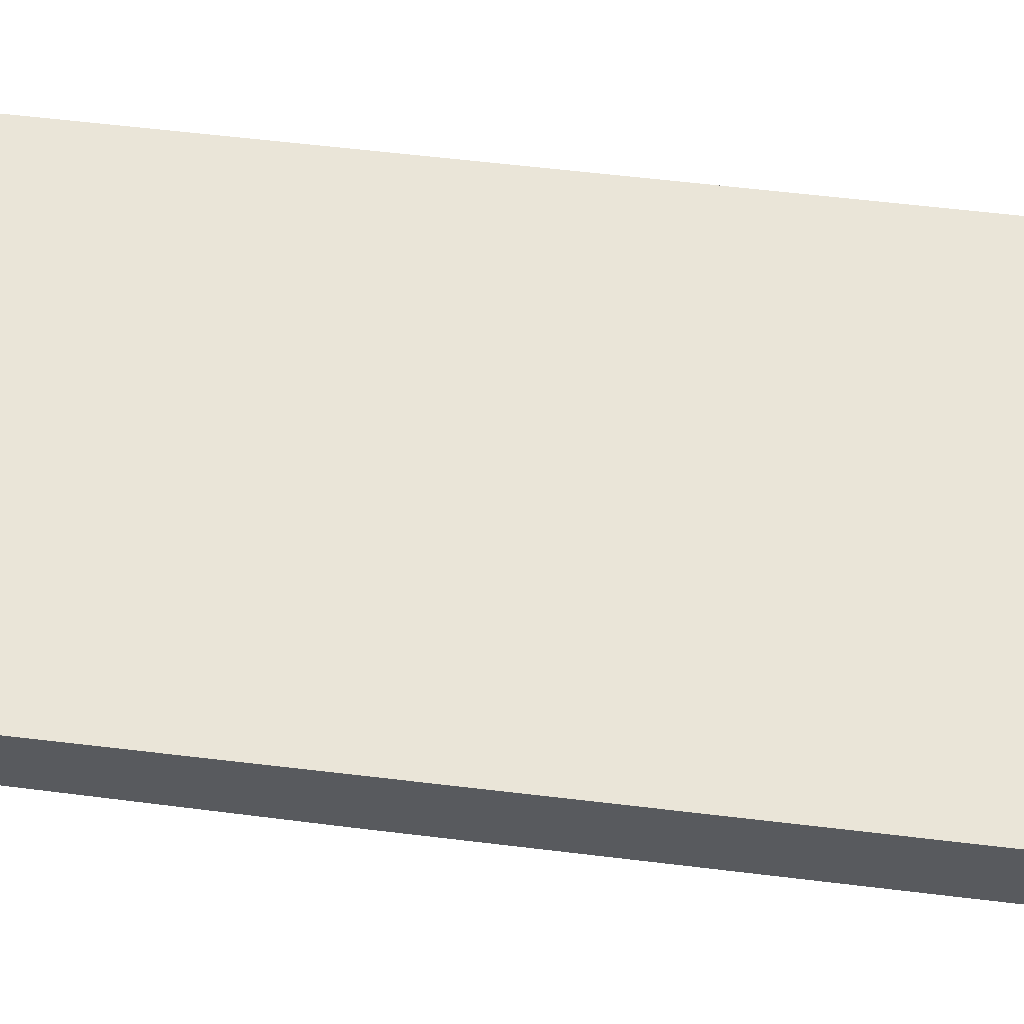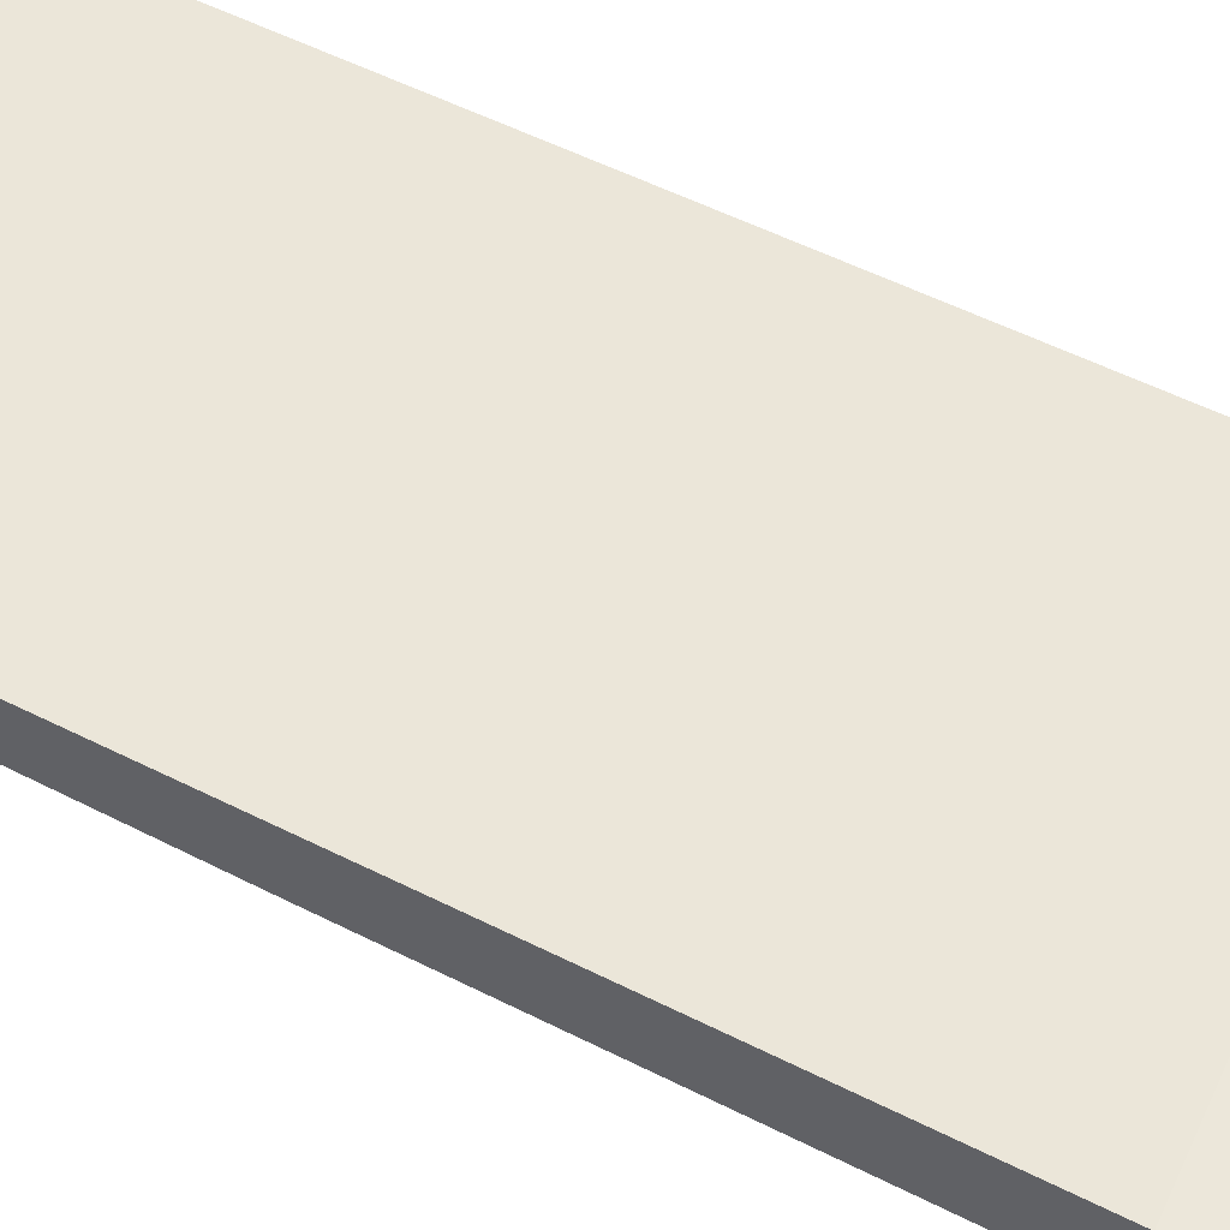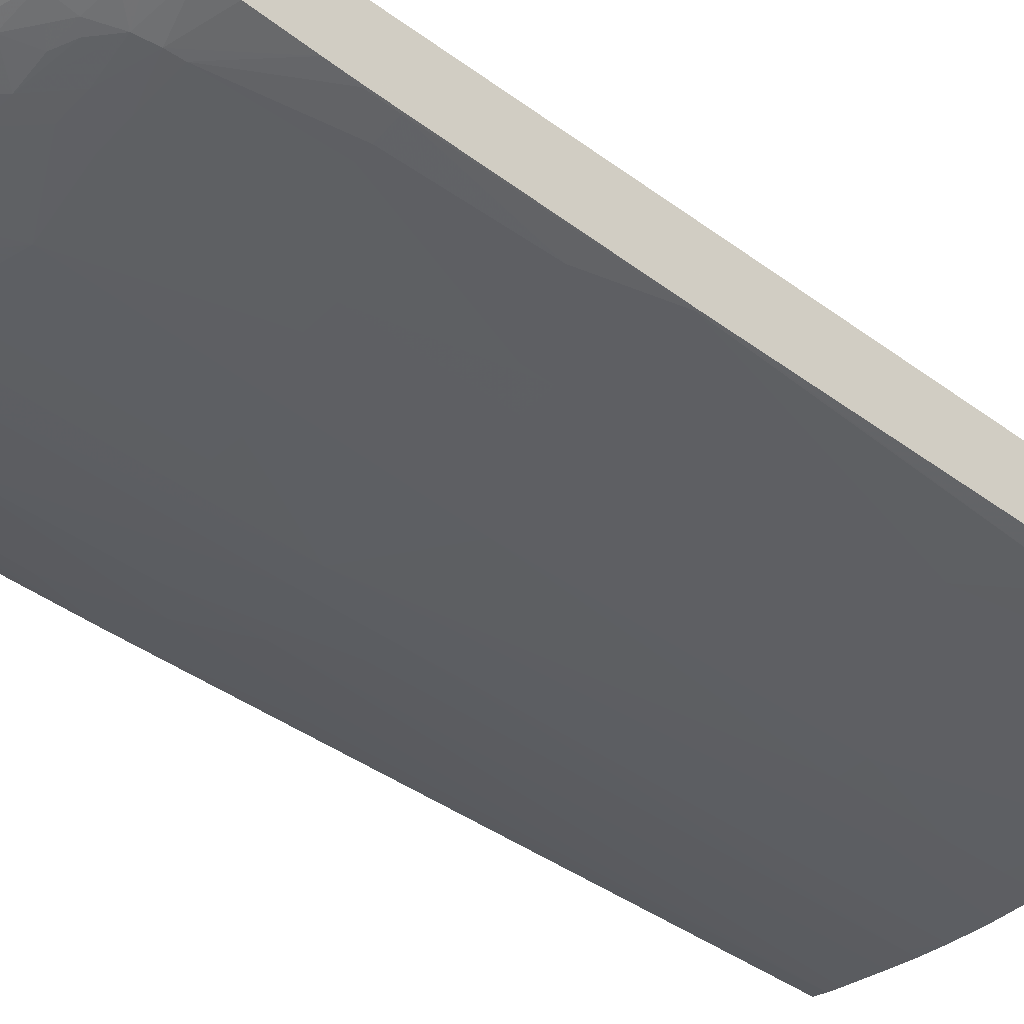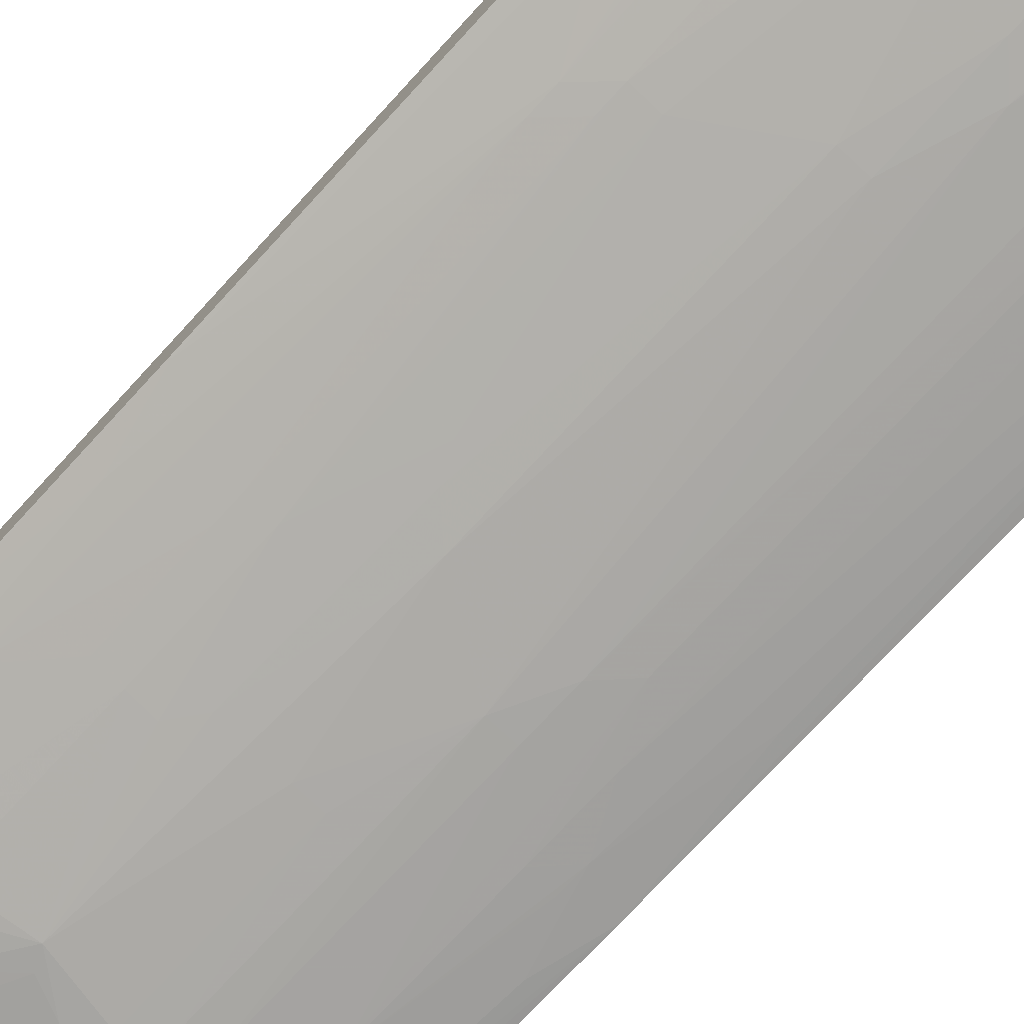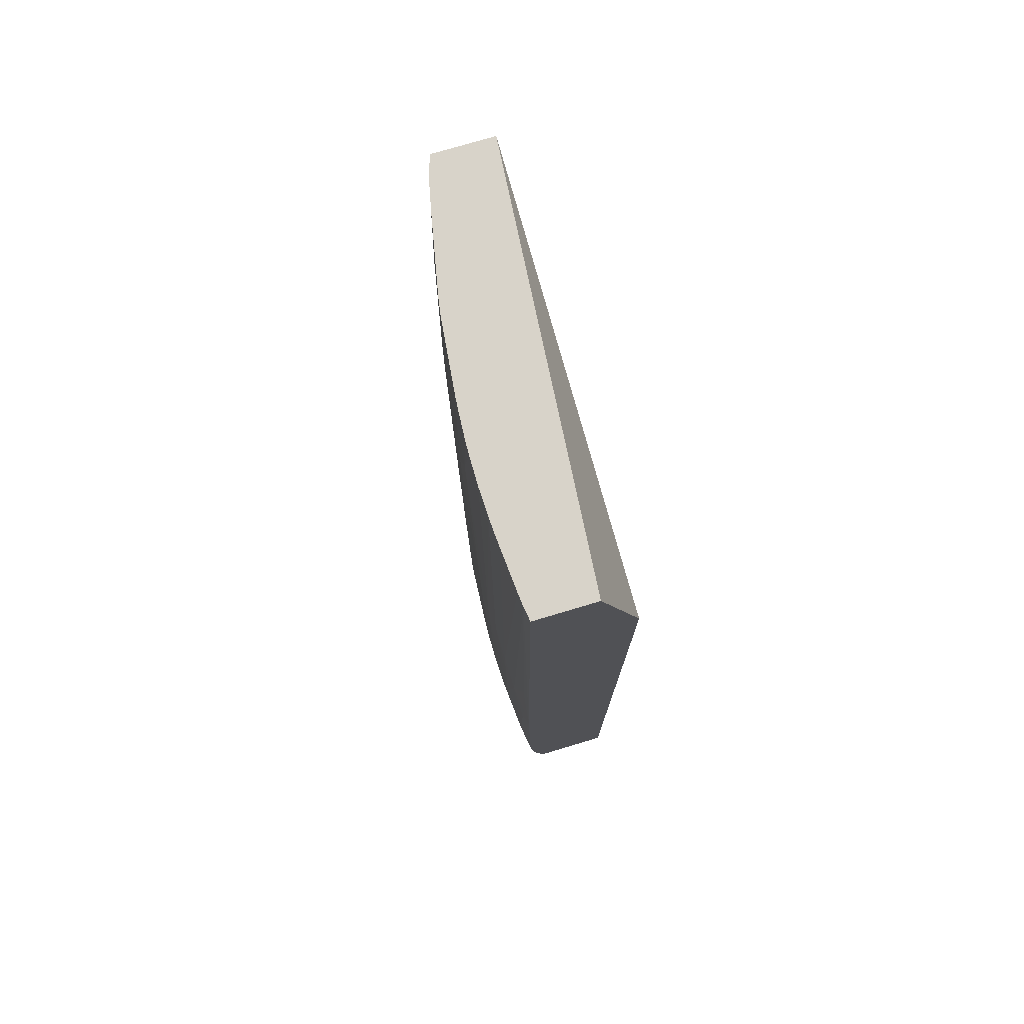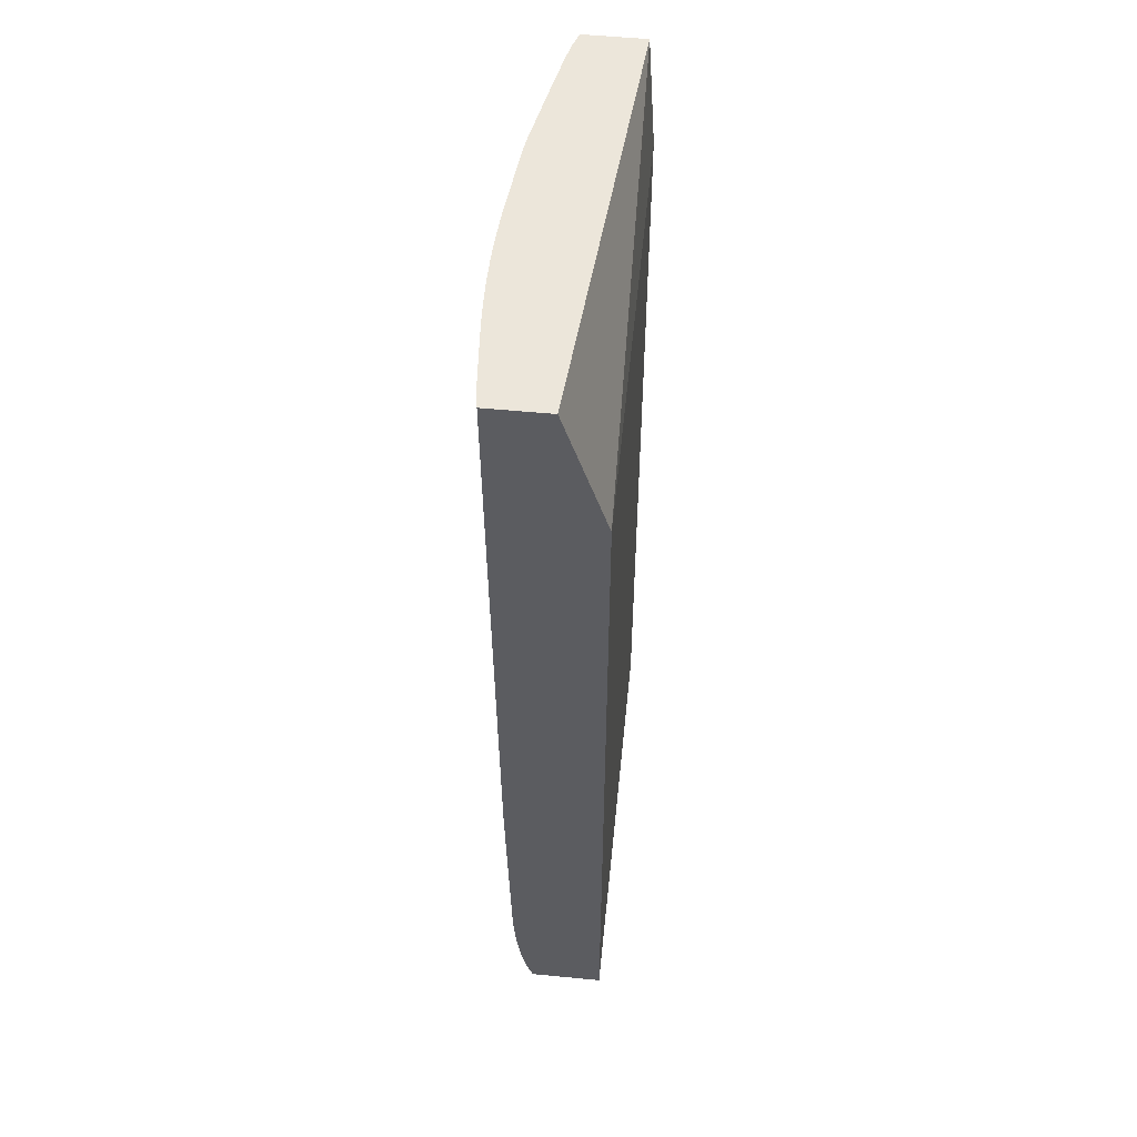
<metadata>
{"format":"obj","ext":"obj","renderer":"f3d","projection":"perspective","resolution":1024,"background":"white","views":[{"elev":58.7,"azim":-82.9,"up":"+Y"},{"elev":55.3,"azim":-62.1,"up":"+Y"},{"elev":-37.1,"azim":-134.0,"up":"+Y"},{"elev":-74.9,"azim":-42.6,"up":"+Y"},{"elev":76.0,"azim":73.4,"up":"+Z"},{"elev":54.5,"azim":95.8,"up":"+Z"}]}
</metadata>
<code>
v -0.00585 -0.03849 0.00587
v -0.02403 -0.03698 0.00587
v -0.00585 -0.0411 0.00587
v -0.00585 -0.03666 -0.0002033
v -0.02403 -0.03695 0.005321
v -0.02403 -0.03957 0.00587
v -0.00643 -0.04119 0.00587
v -0.00585 -0.04093 -0.02119
v -0.02403 -0.03666 0.0007701
v -0.00585 -0.03666 -0.03662
v -0.02346 -0.03978 0.00587
v -0.02403 -0.03958 -0.002924
v -0.006985 -0.04124 0.00587
v -0.008768 -0.04127 -0.01812
v -0.007599 -0.04115 -0.02045
v -0.00643 -0.04105 -0.01461
v -0.00643 -0.041 -0.02045
v -0.006608 -0.04099 -0.02396
v -0.006937 -0.04093 -0.03071
v -0.006501 -0.04085 -0.03105
v -0.00585 -0.04074 -0.03101
v -0.02403 -0.03666 -0.03565
v -0.00585 -0.0399 -0.03662
v -0.02402 -0.03666 -0.03662
v -0.02328 -0.03983 0.00587
v -0.02403 -0.03958 -0.002953
v -0.02344 -0.03977 -0.002924
v -0.02163 -0.04029 -0.006431
v -0.008768 -0.04137 0.00587
v -0.009937 -0.04136 -0.01578
v -0.008768 -0.04123 -0.02163
v -0.008768 -0.04115 -0.02864
v -0.007599 -0.04113 -0.02163
v -0.007056 -0.04091 -0.03149
v -0.00643 -0.04078 -0.03215
v -0.00585 -0.04068 -0.03215
v -0.02403 -0.037 -0.03662
v -0.00585 -0.04018 -0.03565
v -0.00643 -0.04028 -0.03565
v -0.006465 -0.03999 -0.03662
v -0.02282 -0.03995 0.00587
v -0.02403 -0.03951 -0.01812
v -0.02396 -0.03953 -0.01812
v -0.02319 -0.03971 -0.02163
v -0.02163 -0.04028 -0.0076
v -0.02046 -0.04053 -0.006431
v -0.02046 -0.04054 -0.005262
v -0.02046 -0.0405 0.00409
v -0.02163 -0.04025 0.002921
v -0.009323 -0.04141 0.00587
v -0.01111 -0.0414 -0.01695
v -0.009937 -0.04145 0.005259
v -0.01111 -0.04119 -0.03098
v -0.009937 -0.04114 -0.03098
v -0.009937 -0.0411 -0.03215
v -0.008768 -0.04111 -0.02981
v -0.01111 -0.04136 -0.01928
v -0.008768 -0.04107 -0.03098
v -0.007325 -0.0409 -0.03215
v -0.00643 -0.04068 -0.03332
v -0.00585 -0.04063 -0.03273
v -0.02403 -0.03848 -0.03662
v -0.00585 -0.0403 -0.03507
v -0.007599 -0.04043 -0.03565
v -0.007599 -0.04016 -0.03662
v -0.007398 -0.04014 -0.03662
v -0.00585 -0.04042 -0.03449
v -0.00643 -0.04052 -0.03449
v -0.007599 -0.04068 -0.03449
v -0.02163 -0.04021 0.00587
v -0.02403 -0.03951 -0.01818
v -0.02396 -0.03937 -0.02747
v -0.02304 -0.03966 -0.02747
v -0.02246 -0.03981 -0.02747
v -0.02248 -0.03982 -0.0263
v -0.02046 -0.04036 -0.02045
v -0.02046 -0.04038 -0.01928
v -0.01929 -0.04062 -0.01928
v -0.01929 -0.04074 -0.005262
v -0.01846 -0.04088 0.005259
v -0.01841 -0.04087 0.00587
v -0.009937 -0.04145 0.00587
v -0.01111 -0.0414 -0.01578
v -0.01344 -0.04144 0.000583
v -0.01228 -0.04137 -0.01928
v -0.01111 -0.04148 0.00587
v -0.01228 -0.04118 -0.03098
v -0.01228 -0.04113 -0.03215
v -0.01111 -0.04114 -0.03215
v -0.01111 -0.04104 -0.03332
v -0.009834 -0.04099 -0.03343
v -0.008768 -0.0409 -0.03362
v -0.008768 -0.04095 -0.03303
v -0.007706 -0.04085 -0.03321
v -0.00585 -0.04057 -0.03332
v -0.02368 -0.03864 -0.03662
v -0.02363 -0.03868 -0.03657
v -0.02403 -0.03858 -0.03634
v -0.008768 -0.04053 -0.03565
v -0.008567 -0.04025 -0.03662
v -0.009375 -0.04092 -0.03389
v -0.008768 -0.04077 -0.03449
v -0.02403 -0.03935 -0.02753
v -0.02396 -0.03935 -0.02864
v -0.02226 -0.03976 -0.03215
v -0.01929 -0.04054 -0.02513
v -0.02046 -0.04029 -0.02513
v -0.01812 -0.04074 -0.02513
v -0.01727 -0.04088 -0.02396
v -0.01759 -0.04092 -0.01461
v -0.01578 -0.04126 -0.002924
v -0.01787 -0.04097 0.005259
v -0.01704 -0.041 -0.01573
v -0.01783 -0.04096 0.00587
v -0.01228 -0.04147 0.00587
v -0.01283 -0.04145 0.00587
v -0.01344 -0.04142 0.005259
v -0.01461 -0.04136 0.001752
v -0.01461 -0.04137 -0.002924
v -0.01578 -0.04116 -0.01695
v -0.01461 -0.04116 -0.02396
v -0.01344 -0.04123 -0.02396
v -0.01344 -0.04109 -0.03215
v -0.01228 -0.04105 -0.03332
v -0.01228 -0.04096 -0.03421
v -0.01111 -0.04095 -0.03407
v -0.0235 -0.0387 -0.03662
v -0.01988 -0.03975 -0.03624
v -0.02163 -0.03947 -0.03565
v -0.0228 -0.03915 -0.03565
v -0.02403 -0.03876 -0.03562
v -0.02403 -0.0386 -0.03629
v -0.009937 -0.04061 -0.03565
v -0.008768 -0.04027 -0.03662
v -0.01228 -0.04087 -0.0348
v -0.009834 -0.04084 -0.03441
v -0.02403 -0.03933 -0.02864
v -0.02403 -0.03933 -0.0287
v -0.02403 -0.03928 -0.02987
v -0.02222 -0.03975 -0.03278
v -0.02046 -0.04015 -0.03215
v -0.02046 -0.04017 -0.03098
v -0.01929 -0.04039 -0.03215
v -0.01639 -0.04092 -0.03162
v -0.01461 -0.04135 0.00409
v -0.01461 -0.04133 0.005259
v -0.01739 -0.04102 0.00587
v -0.01344 -0.04141 0.00587
v -0.01461 -0.04095 -0.033
v -0.01352 -0.041 -0.03341
v -0.01318 -0.04094 -0.03417
v -0.02256 -0.03894 -0.03662
v -0.01812 -0.04023 -0.03565
v -0.01929 -0.04 -0.03565
v -0.02016 -0.03982 -0.03565
v -0.02026 -0.03952 -0.03662
v -0.01929 -0.03971 -0.03662
v -0.0183 -0.03991 -0.03662
v -0.01812 -0.03994 -0.03662
v -0.02102 -0.03974 -0.03504
v -0.02166 -0.03967 -0.03459
v -0.0228 -0.03936 -0.03449
v -0.02403 -0.03896 -0.03449
v -0.01111 -0.04066 -0.03565
v -0.009937 -0.04033 -0.03662
v -0.01344 -0.04066 -0.03565
v -0.01228 -0.04069 -0.03565
v -0.01352 -0.04087 -0.03453
v -0.02403 -0.03918 -0.03215
v -0.02403 -0.0391 -0.03332
v -0.02208 -0.03972 -0.03356
v -0.02046 -0.04009 -0.03332
v -0.01929 -0.04033 -0.03332
v -0.01812 -0.04041 -0.03449
v -0.01599 -0.04088 -0.0324
v -0.014 -0.04137 0.00587
v -0.01461 -0.04132 0.00587
v -0.01461 -0.04078 -0.03449
v -0.01396 -0.04091 -0.03386
v -0.01695 -0.04041 -0.03565
v -0.01929 -0.04021 -0.03449
v -0.02056 -0.03992 -0.03459
v -0.01807 -0.03995 -0.03662
v -0.0213 -0.0398 -0.03426
v -0.01111 -0.04038 -0.03662
v -0.01461 -0.04059 -0.03565
v -0.01558 -0.04024 -0.03662
v -0.01441 -0.0403 -0.03662
v -0.01228 -0.04037 -0.03662
v -0.01578 -0.04051 -0.03565
v -0.01695 -0.04055 -0.03449
v -0.01699 -0.04009 -0.03662
v -0.01578 -0.04022 -0.03662
f 101 135 136
f 101 126 135
f 99 134 100
f 99 133 134
f 99 102 133
f 97 127 128
f 97 132 98
f 101 136 102
f 97 131 132
f 92 94 93
f 97 129 130
f 97 128 129
f 96 127 97
f 91 101 92
f 90 101 91
f 90 126 101
f 90 125 126
f 102 136 133
f 89 124 90
f 97 130 131
f 90 124 125
f 106 144 108
f 104 137 138
f 112 147 114
f 112 146 147
f 88 124 89
f 112 145 146
f 111 120 119
f 111 113 120
f 111 145 112
f 111 118 145
f 111 119 118
f 109 144 120
f 109 113 110
f 109 120 113
f 108 144 109
f 106 143 144
f 106 142 143
f 105 142 106
f 105 141 142
f 105 140 141
f 105 139 140
f 104 139 105
f 104 138 139
f 103 137 104
f 88 123 124
f 77 106 78
f 87 123 88
f 74 106 107
f 74 105 106
f 73 105 74
f 73 104 105
f 72 104 73
f 72 103 104
f 71 103 72
f 69 102 99
f 69 101 102
f 74 107 76
f 69 92 101
f 64 100 65
f 64 99 100
f 64 69 99
f 62 97 98
f 62 96 97
f 60 94 69
f 60 95 61
f 116 148 117
f 60 67 95
f 69 94 92
f 87 122 123
f 76 107 106
f 78 106 108
f 85 119 120
f 85 122 87
f 85 121 122
f 85 120 121
f 84 119 85
f 84 118 119
f 84 117 118
f 84 116 117
f 84 115 116
f 76 106 77
f 84 86 115
f 80 114 81
f 80 112 114
f 79 113 111
f 79 110 113
f 79 112 80
f 79 111 112
f 78 110 79
f 78 109 110
f 78 108 109
f 83 86 84
f 117 148 118
f 149 175 178
f 120 144 121
f 164 167 185
f 163 171 170
f 162 171 163
f 161 171 162
f 161 184 171
f 161 182 184
f 160 182 161
f 159 183 180
f 155 182 160
f 164 185 165
f 155 181 182
f 153 159 180
f 153 181 154
f 153 174 181
f 153 180 174
f 151 179 168
f 149 151 150
f 149 179 151
f 149 168 179
f 149 178 168
f 154 181 155
f 146 177 147
f 166 168 186
f 166 187 188
f 60 68 67
f 186 190 187
f 181 184 182
f 180 193 190
f 180 192 193
f 180 183 192
f 178 191 180
f 175 191 178
f 174 191 175
f 166 186 187
f 174 180 191
f 172 181 173
f 171 181 172
f 171 184 181
f 168 190 186
f 168 180 190
f 168 178 180
f 167 189 185
f 166 189 167
f 166 188 189
f 173 181 174
f 146 176 177
f 145 176 146
f 145 148 176
f 129 160 161
f 129 155 160
f 128 159 153
f 128 158 159
f 128 157 158
f 128 156 157
f 128 152 156
f 128 155 129
f 128 154 155
f 129 161 130
f 128 153 154
f 125 135 126
f 125 151 135
f 124 151 125
f 124 150 151
f 123 150 124
f 123 149 150
f 123 144 149
f 121 123 122
f 121 144 123
f 127 152 128
f 130 161 162
f 130 162 131
f 131 162 163
f 144 175 149
f 144 174 175
f 144 173 174
f 143 173 144
f 143 172 173
f 187 190 193
f 141 143 142
f 140 172 143
f 140 171 172
f 140 170 171
f 140 169 170
f 140 143 141
f 139 169 140
f 135 168 166
f 135 151 168
f 135 164 136
f 135 167 164
f 135 166 167
f 133 165 134
f 133 164 165
f 133 136 164
f 118 148 145
f 60 69 68
f 4 9 5
f 55 58 56
f 10 40 66
f 10 23 40
f 8 20 21
f 8 19 20
f 8 18 19
f 8 17 18
f 8 16 17
f 7 16 8
f 7 15 16
f 10 66 65
f 7 14 15
f 6 12 11
f 4 22 9
f 4 24 22
f 4 10 24
f 3 7 8
f 2 12 6
f 2 26 12
f 2 42 26
f 2 71 42
f 7 13 14
f 2 137 103
f 10 65 100
f 10 134 165
f 11 27 28
f 11 26 27
f 11 12 26
f 10 37 24
f 10 62 37
f 10 96 62
f 10 127 96
f 10 152 127
f 10 156 152
f 10 100 134
f 10 157 156
f 10 159 158
f 10 183 159
f 10 192 183
f 10 193 192
f 10 187 193
f 10 188 187
f 10 189 188
f 10 185 189
f 10 165 185
f 10 158 157
f 11 28 25
f 2 138 137
f 2 169 139
f 1 13 7
f 1 29 13
f 1 50 29
f 1 82 50
f 1 86 82
f 1 115 86
f 1 116 115
f 1 148 116
f 1 176 148
f 1 7 3
f 1 177 176
f 1 114 147
f 1 81 114
f 1 70 81
f 1 41 70
f 1 25 41
f 1 11 25
f 1 6 11
f 1 2 6
f 59 94 60
f 1 147 177
f 2 139 138
f 1 3 8
f 1 21 36
f 2 170 169
f 2 163 170
f 2 131 163
f 2 132 131
f 2 98 132
f 2 62 98
f 2 37 62
f 2 22 37
f 2 9 22
f 1 8 21
f 2 5 9
f 1 4 2
f 1 10 4
f 1 23 10
f 1 38 23
f 1 63 38
f 1 67 63
f 1 95 67
f 1 61 95
f 1 36 61
f 2 4 5
f 13 29 14
f 2 103 71
f 14 31 15
f 47 78 79
f 46 77 78
f 45 77 46
f 45 76 77
f 45 74 76
f 45 75 74
f 44 75 45
f 44 74 75
f 44 73 74
f 47 79 80
f 44 72 73
f 43 71 72
f 42 71 43
f 41 49 48
f 41 48 70
f 39 69 64
f 39 68 69
f 39 67 68
f 39 63 67
f 39 66 40
f 43 72 44
f 39 65 66
f 47 80 48
f 48 81 70
f 55 94 59
f 14 30 31
f 55 93 94
f 55 92 93
f 55 91 92
f 55 90 91
f 55 89 90
f 53 85 87
f 53 57 85
f 48 80 81
f 53 55 54
f 53 88 89
f 53 87 88
f 52 86 83
f 52 82 86
f 51 85 57
f 51 84 85
f 51 83 84
f 51 52 83
f 50 82 52
f 53 89 55
f 39 64 65
f 46 78 47
f 36 60 61
f 28 43 44
f 27 43 28
f 27 42 43
f 26 42 27
f 25 28 41
f 23 39 40
f 23 38 39
f 22 24 37
f 20 36 21
f 20 35 36
f 20 34 35
f 19 33 32
f 19 34 20
f 19 32 34
f 18 33 19
f 15 17 16
f 15 18 17
f 15 33 18
f 15 32 33
f 38 63 39
f 14 29 30
f 28 44 45
f 28 45 46
f 15 31 32
f 28 47 48
f 28 46 47
f 35 59 60
f 34 56 58
f 34 59 35
f 34 55 59
f 34 58 55
f 32 57 53
f 32 51 57
f 32 56 34
f 32 55 56
f 35 60 36
f 32 53 54
f 30 52 51
f 30 50 52
f 30 32 31
f 30 51 32
f 29 50 30
f 28 49 41
f 28 48 49
f 32 54 55

</code>
